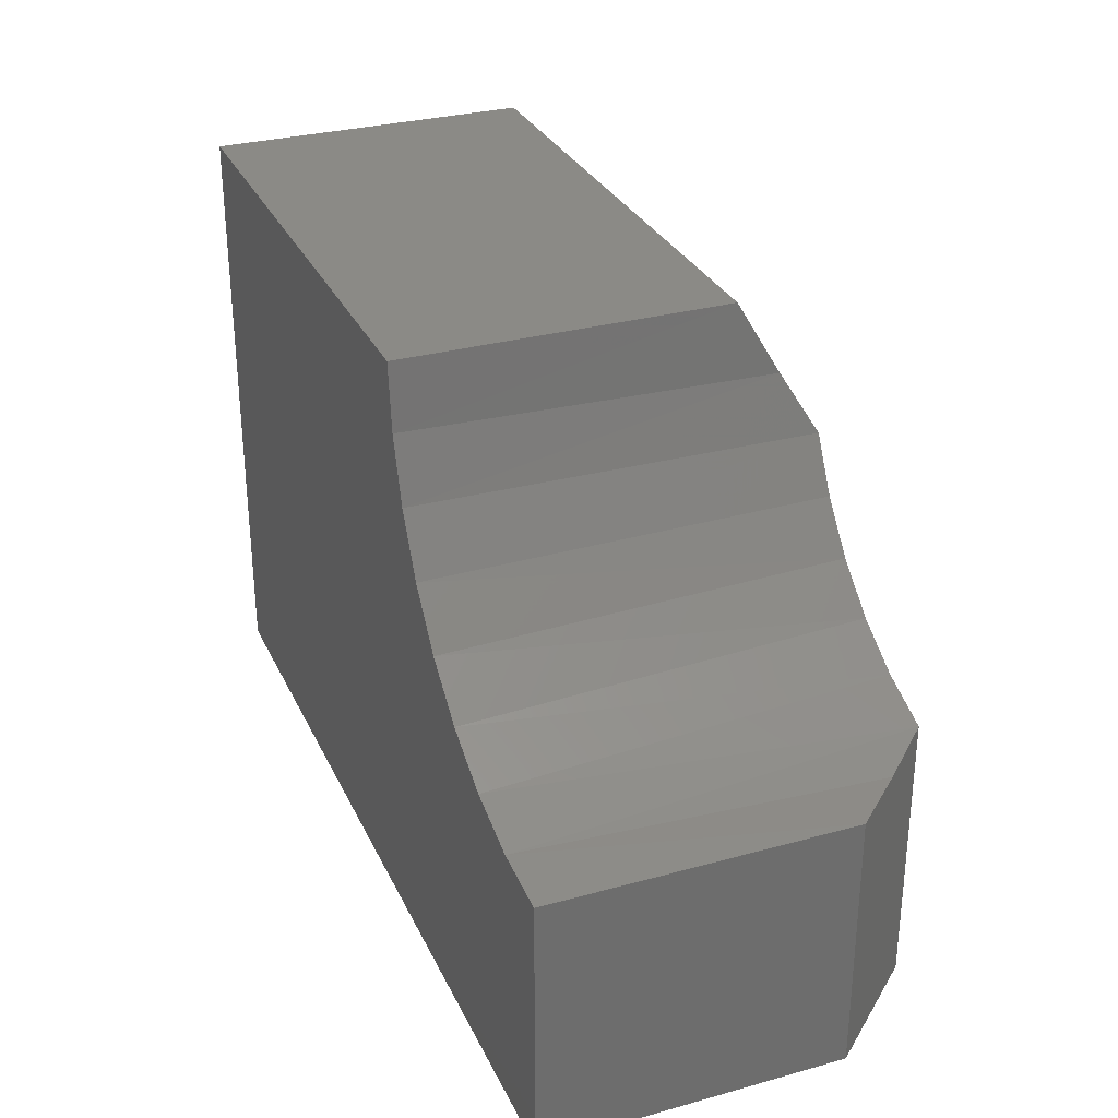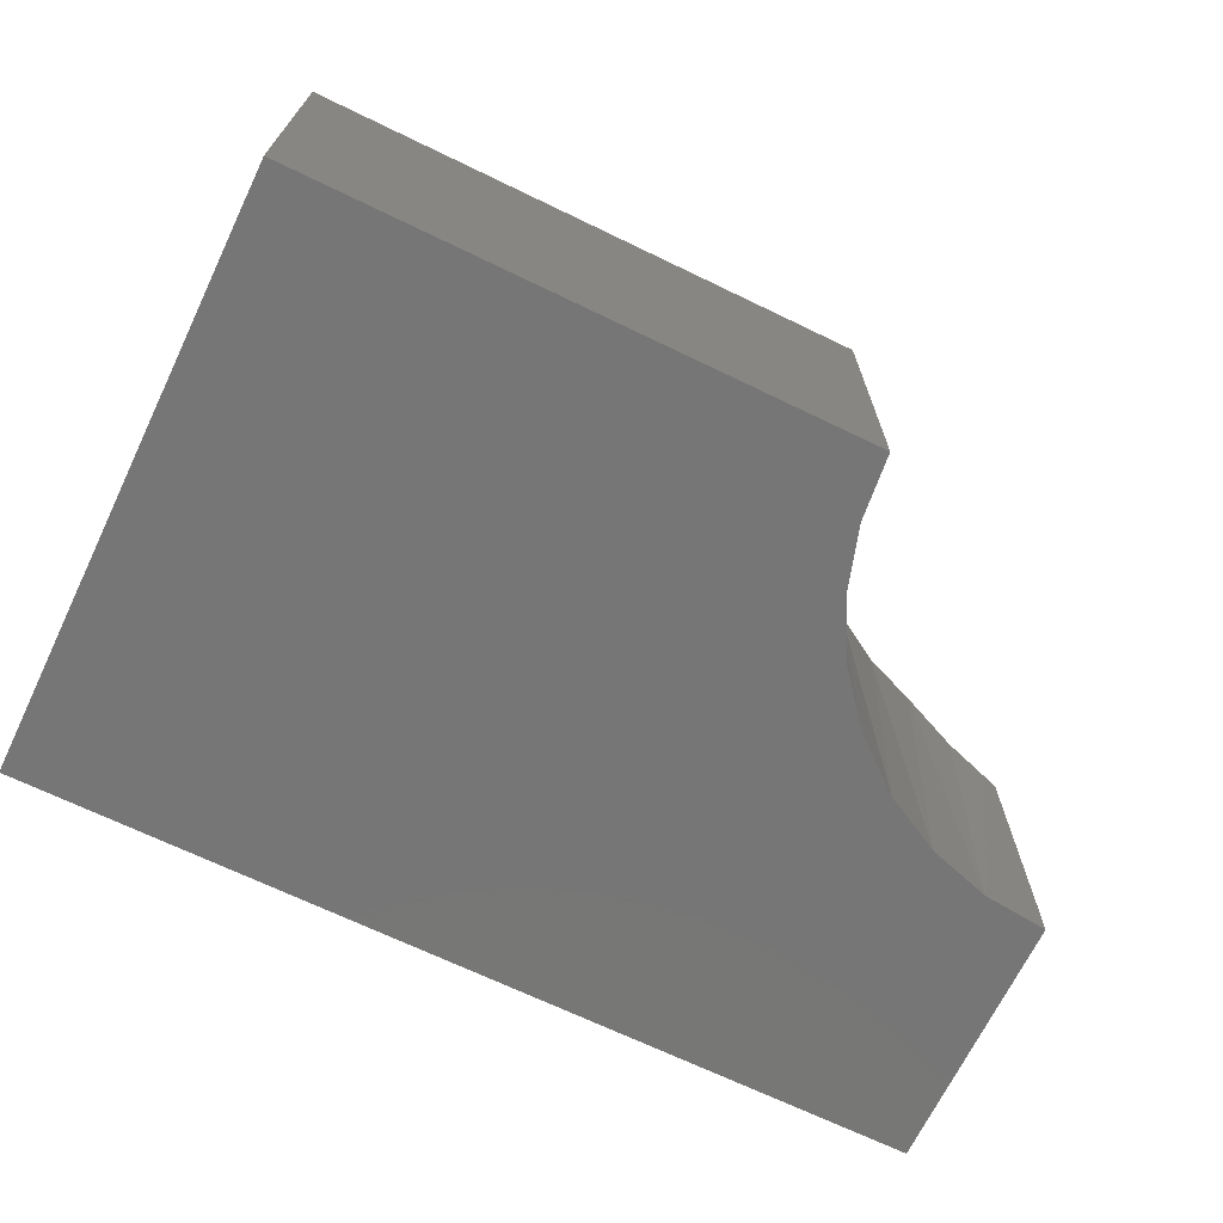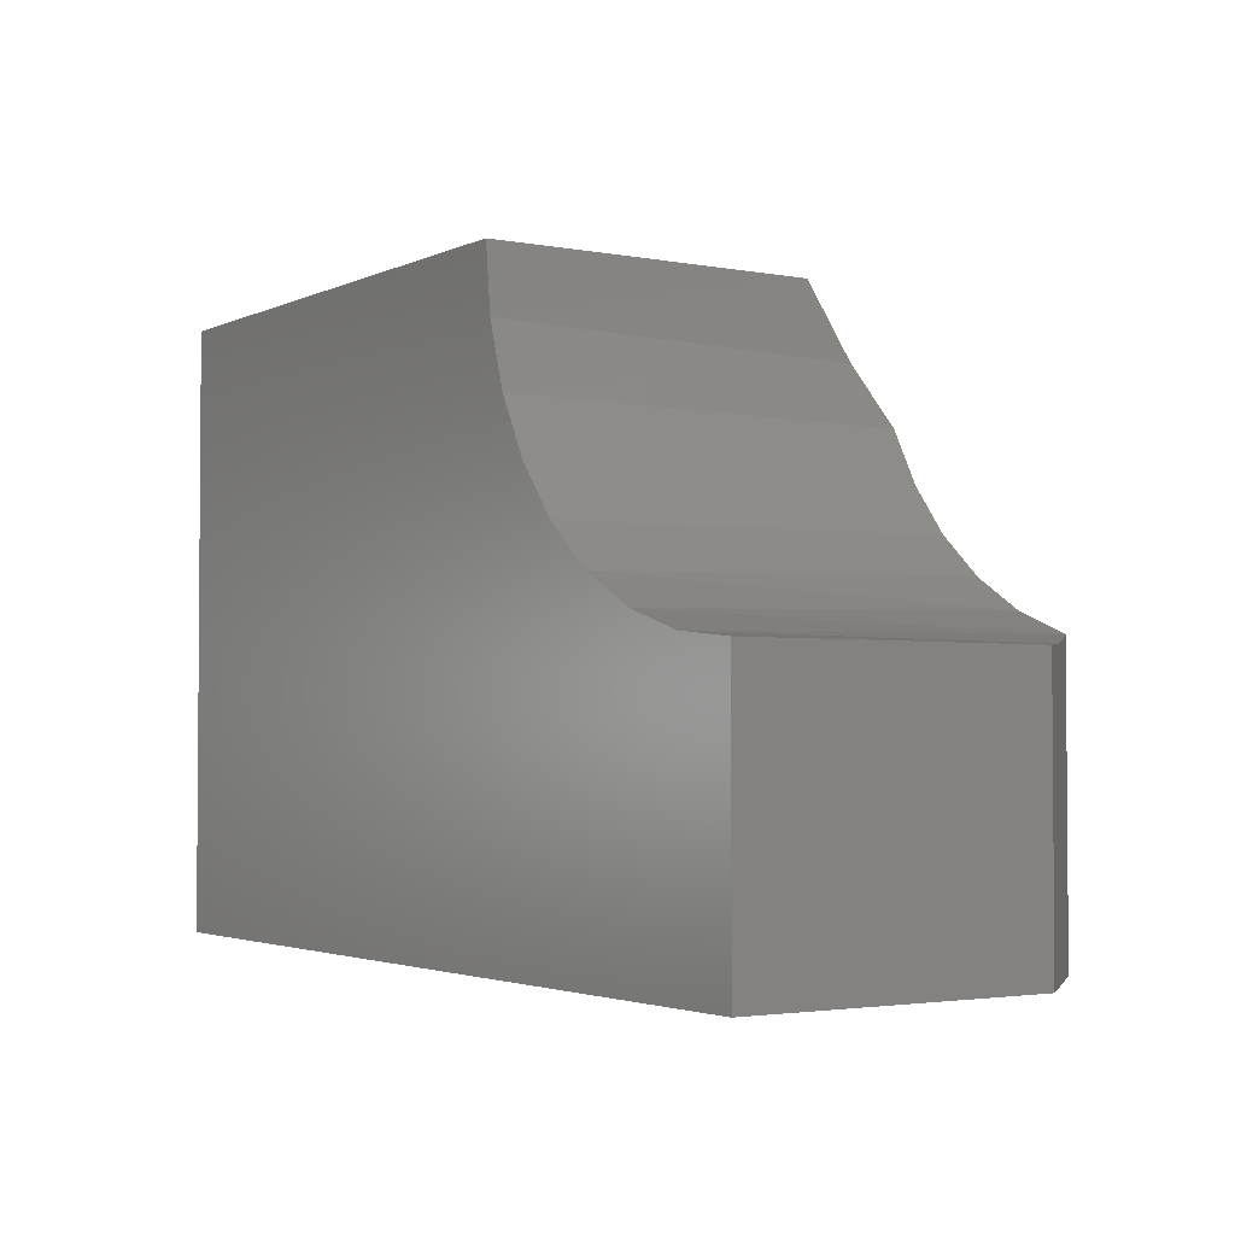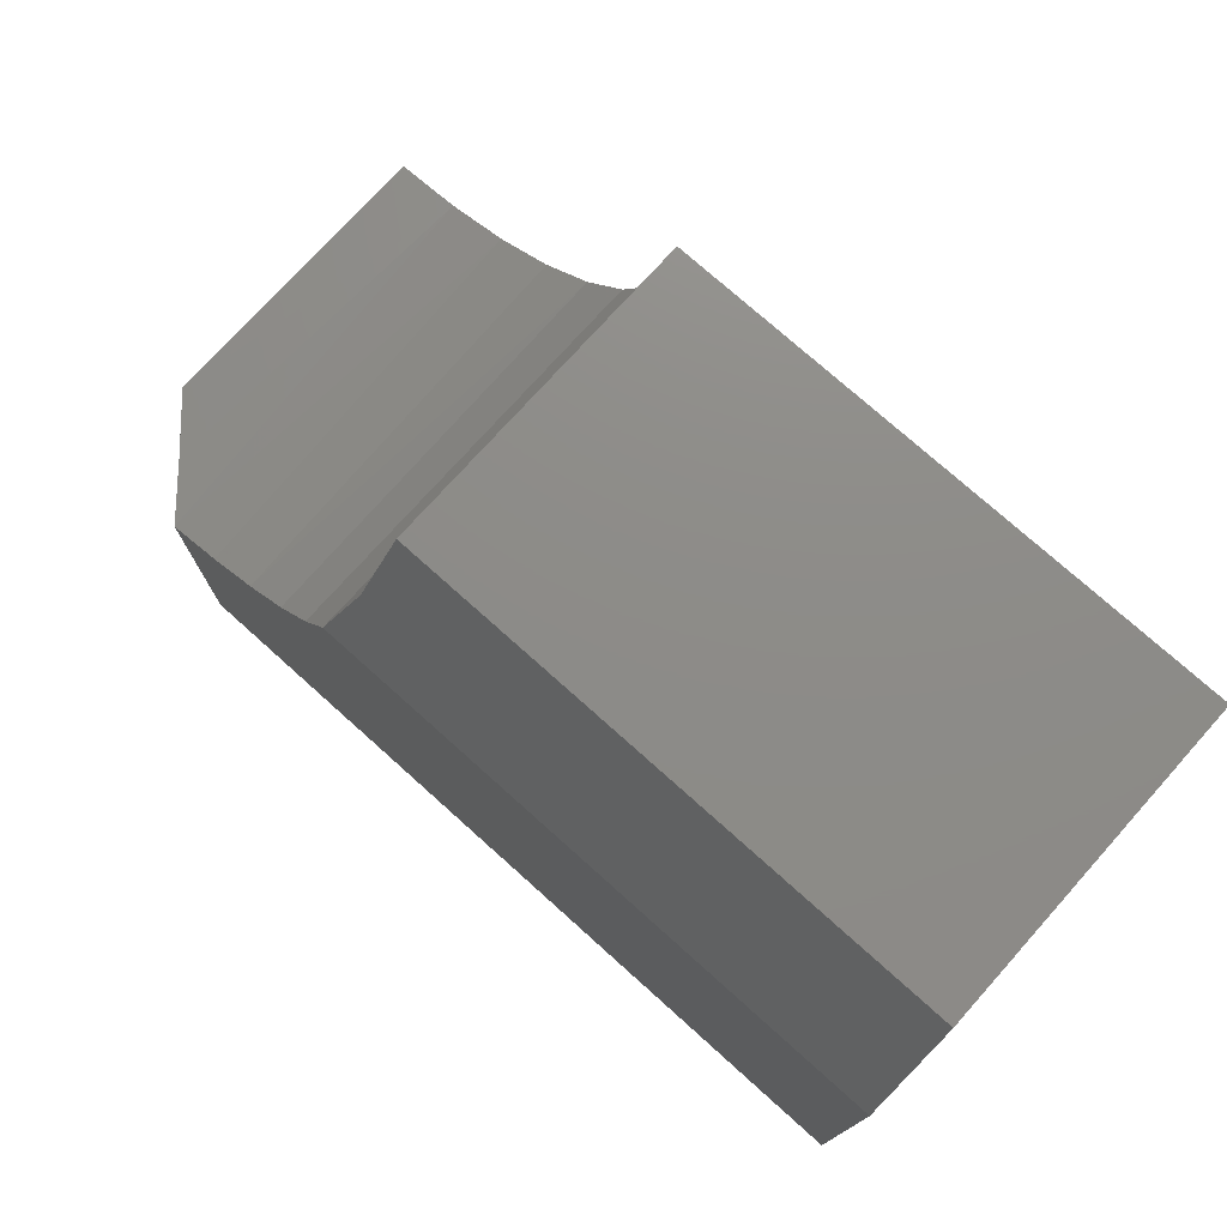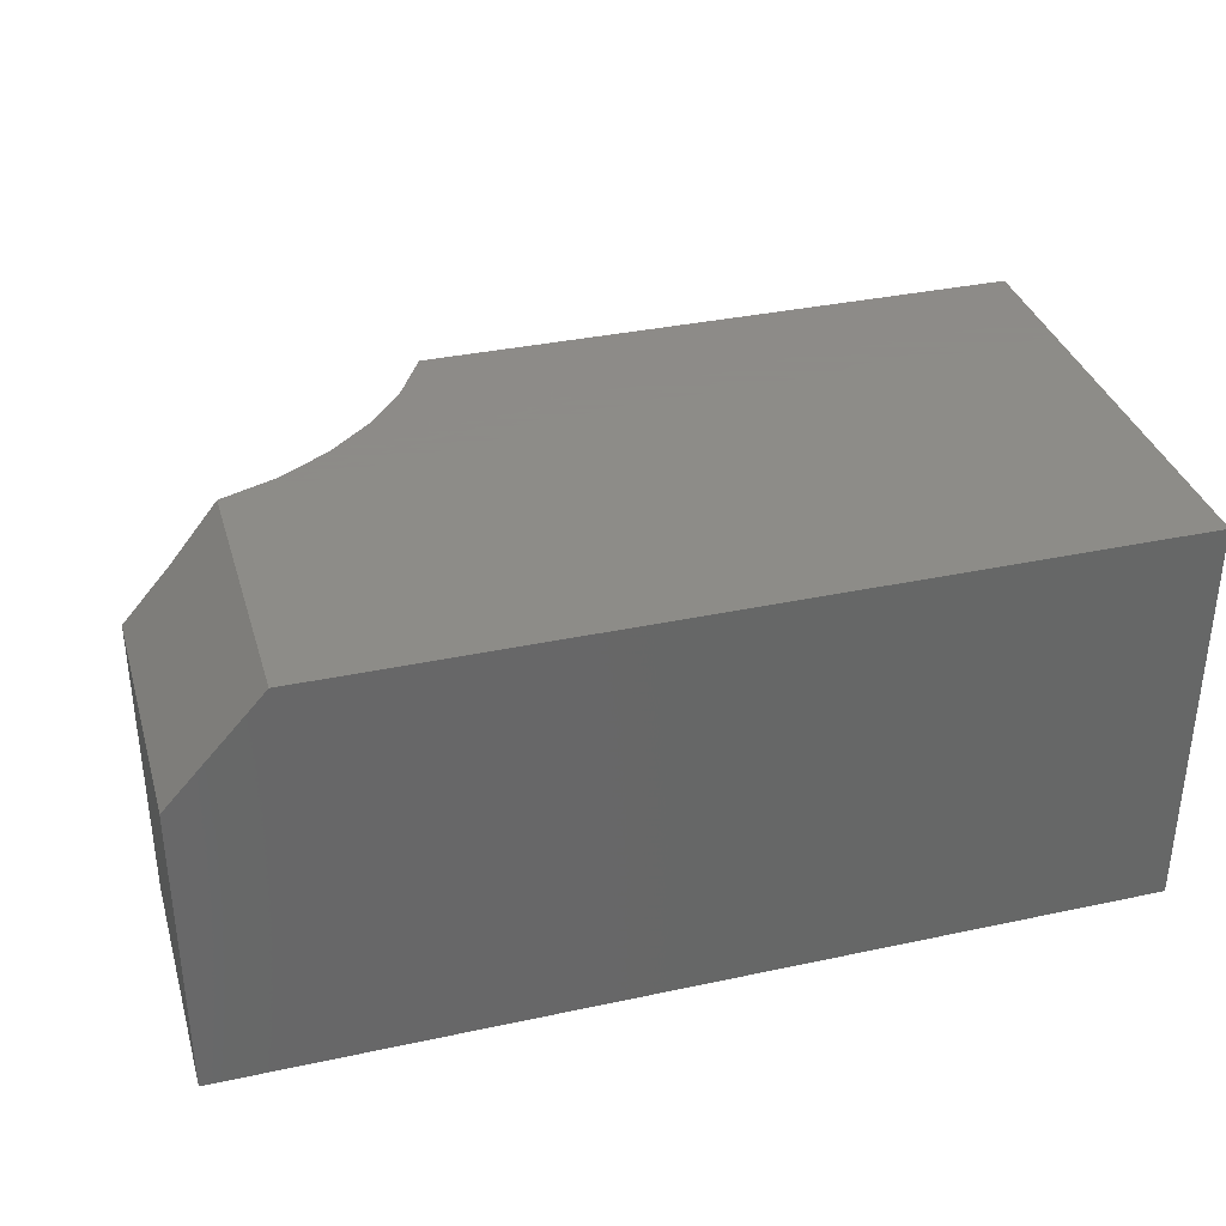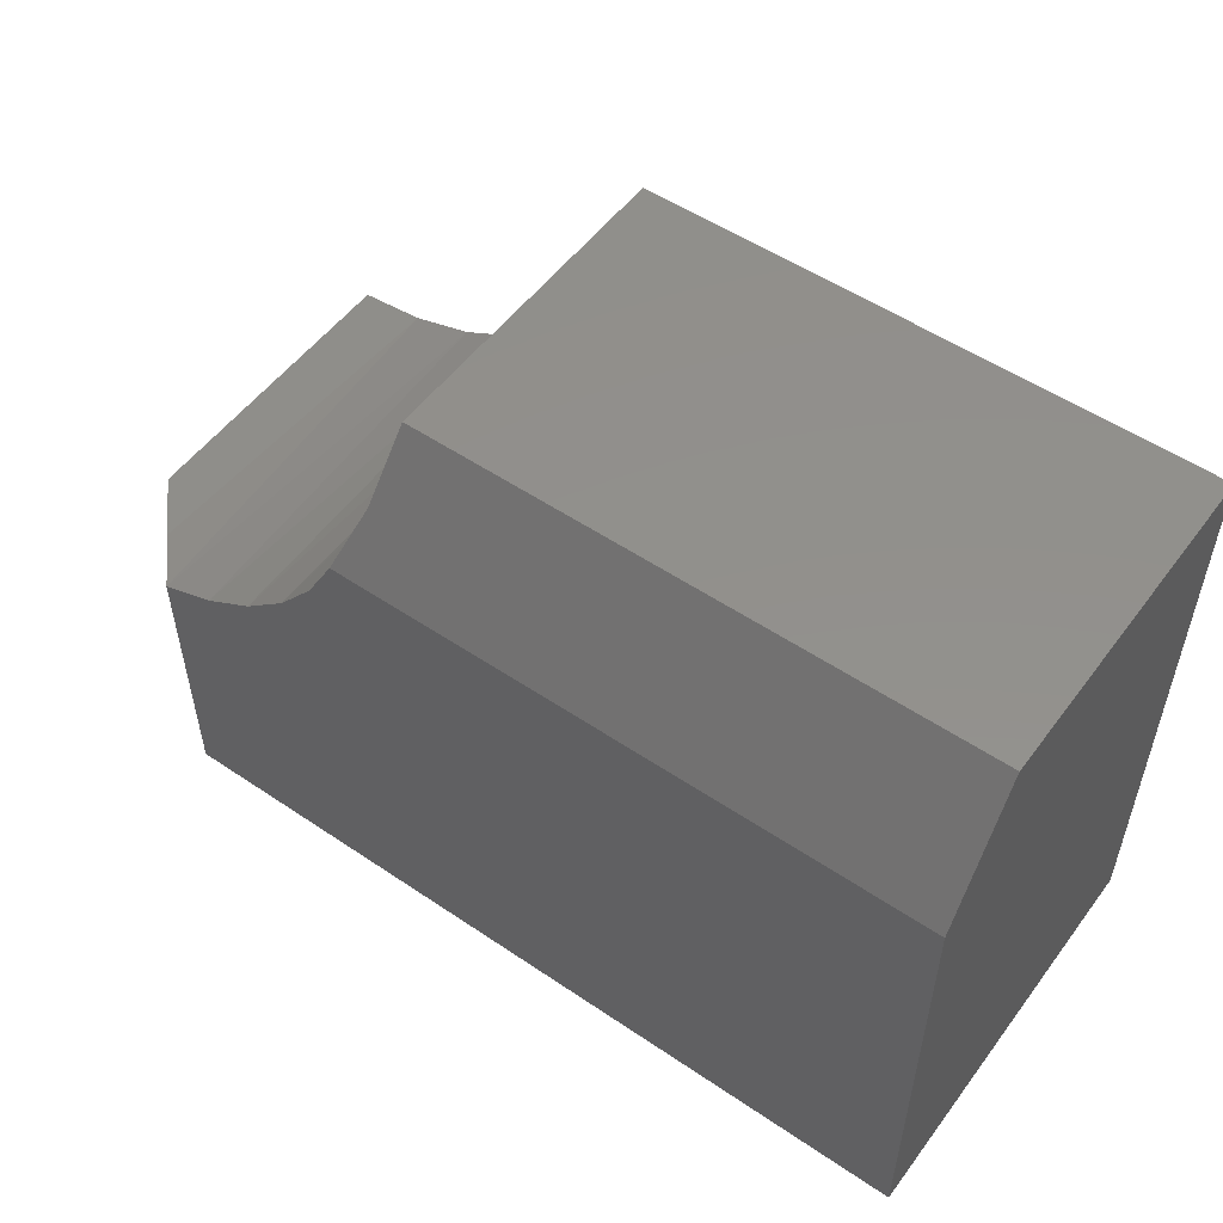
<metadata>
{"format":"stl","ext":"stl","renderer":"f3d","projection":"perspective","resolution":1024,"background":"white","views":[{"elev":30.3,"azim":68.2,"up":"+Z"},{"elev":-68.9,"azim":-25.8,"up":"+Y"},{"elev":-2.7,"azim":56.7,"up":"+Z"},{"elev":75.2,"azim":-138.1,"up":"+Z"},{"elev":35.2,"azim":164.1,"up":"+Y"},{"elev":53.1,"azim":-144.1,"up":"+Z"}]}
</metadata>
<code>
# stl→obj: 27 verts, 50 faces
v 0.4688 -0.3359 0.4974
v 0.4746 -0.3359 0.4429
v 0.4688 -0.0625 0.4974
v 0.476 -0.02778 0.4366
v 0.5946 -0.3359 0.2656
v 0.643 -0.3359 0.2399
v 0.6258 0 0.2477
v 0.5835 0 0.2733
v 0.5521 -0.3359 0.3002
v 0.5464 0 0.3059
v 0.5171 -0.3359 0.3424
v 0.4909 -0.3359 0.3905
v 0.492 -2.41e-17 0.388
v 0.6719 -2.054e-17 0.2298
v 0.6955 -0.3359 0.2241
v 0.7108 -0.04277 0.2215
v 0.75 -0.3359 0.2188
v 0.75 -0.08594 0.2188
v 0.5156 0 0.3446
v 0 -0.3359 0
v 0.75 -0.3359 -4.592e-17
v 3.046e-17 -0.3359 0.4974
v 0.75 -0.08594 -4.592e-17
v 0 -0.0625 0.4974
v 2.376e-17 0 0.388
v 0.6719 0 -4.114e-17
v 0 0 0
f 1 2 3
f 2 4 3
f 5 6 7
f 8 5 7
f 9 5 8
f 10 9 8
f 11 9 10
f 4 12 13
f 4 2 12
f 14 7 6
f 14 6 15
f 14 15 16
f 17 18 15
f 15 18 16
f 10 19 11
f 11 19 13
f 11 13 12
f 20 21 17
f 20 17 15
f 20 15 6
f 20 6 5
f 20 5 9
f 20 9 11
f 20 11 12
f 20 12 2
f 20 2 1
f 20 1 22
f 21 23 17
f 17 23 18
f 1 3 22
f 22 3 24
f 25 13 19
f 25 19 10
f 25 10 8
f 25 8 7
f 25 7 14
f 25 14 26
f 25 26 27
f 18 23 16
f 16 23 26
f 16 26 14
f 24 3 25
f 25 3 4
f 25 4 13
f 27 20 25
f 25 20 22
f 25 22 24
f 20 27 21
f 21 27 26
f 21 26 23

</code>
